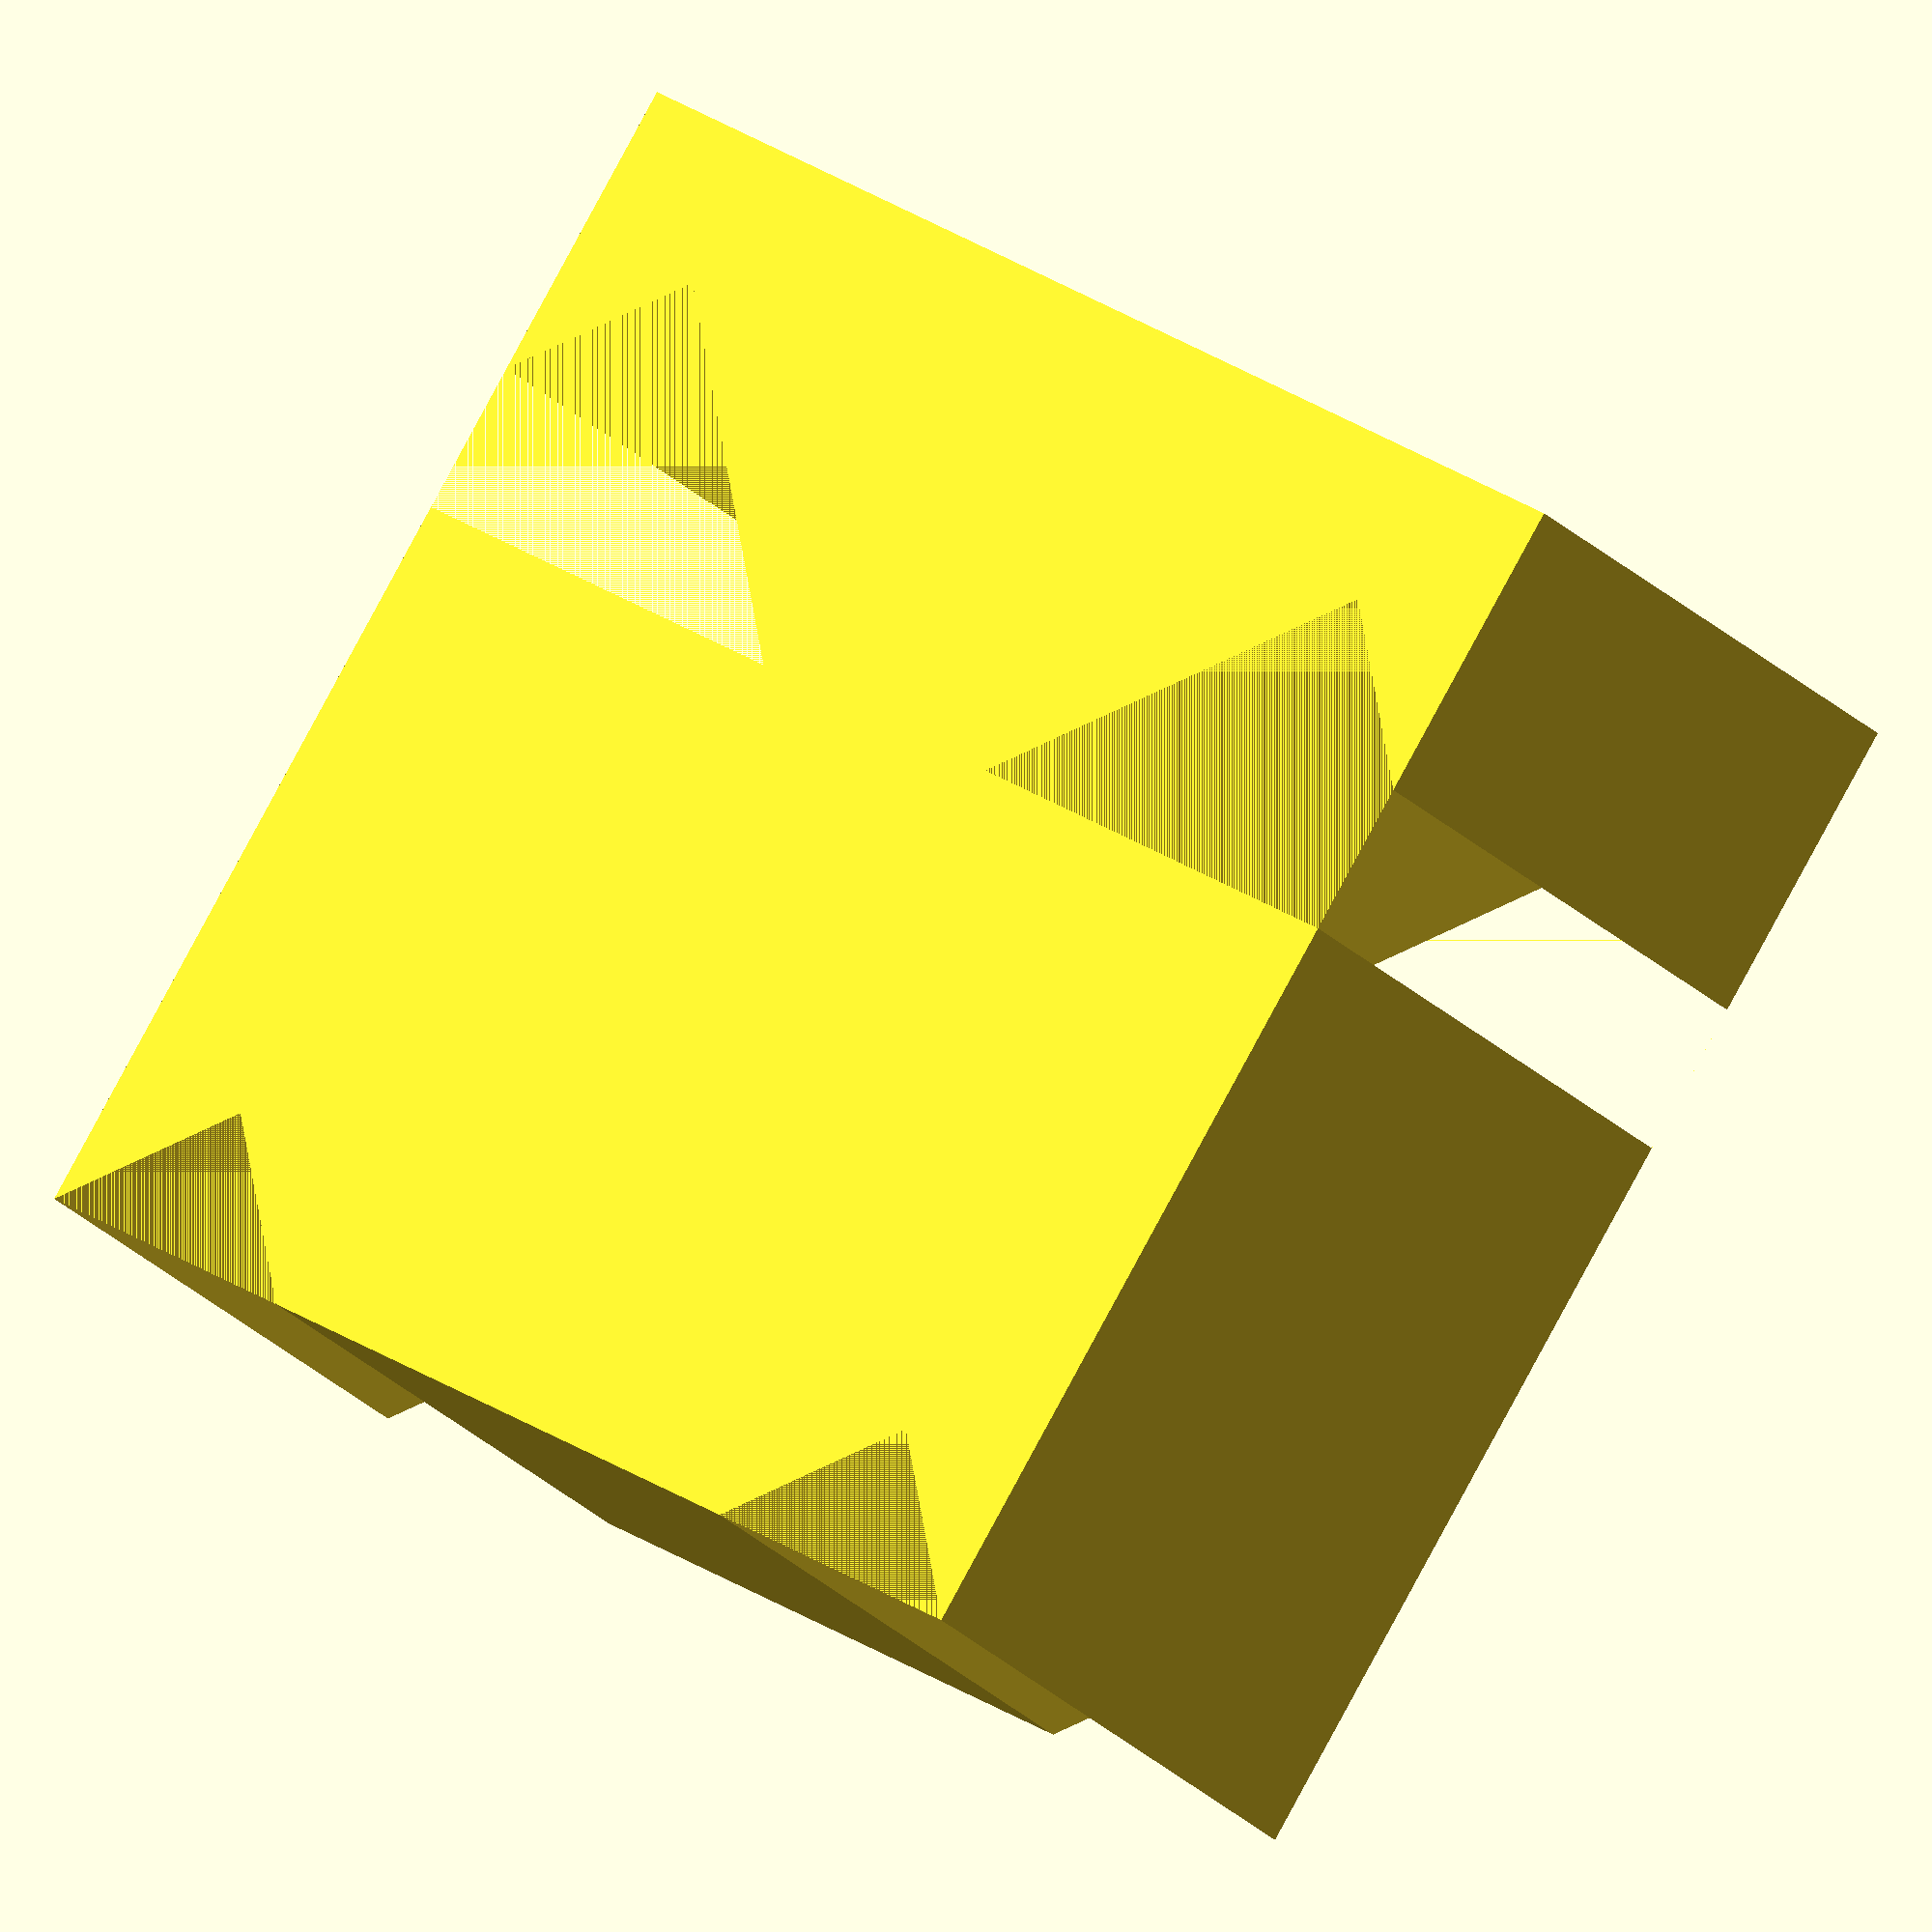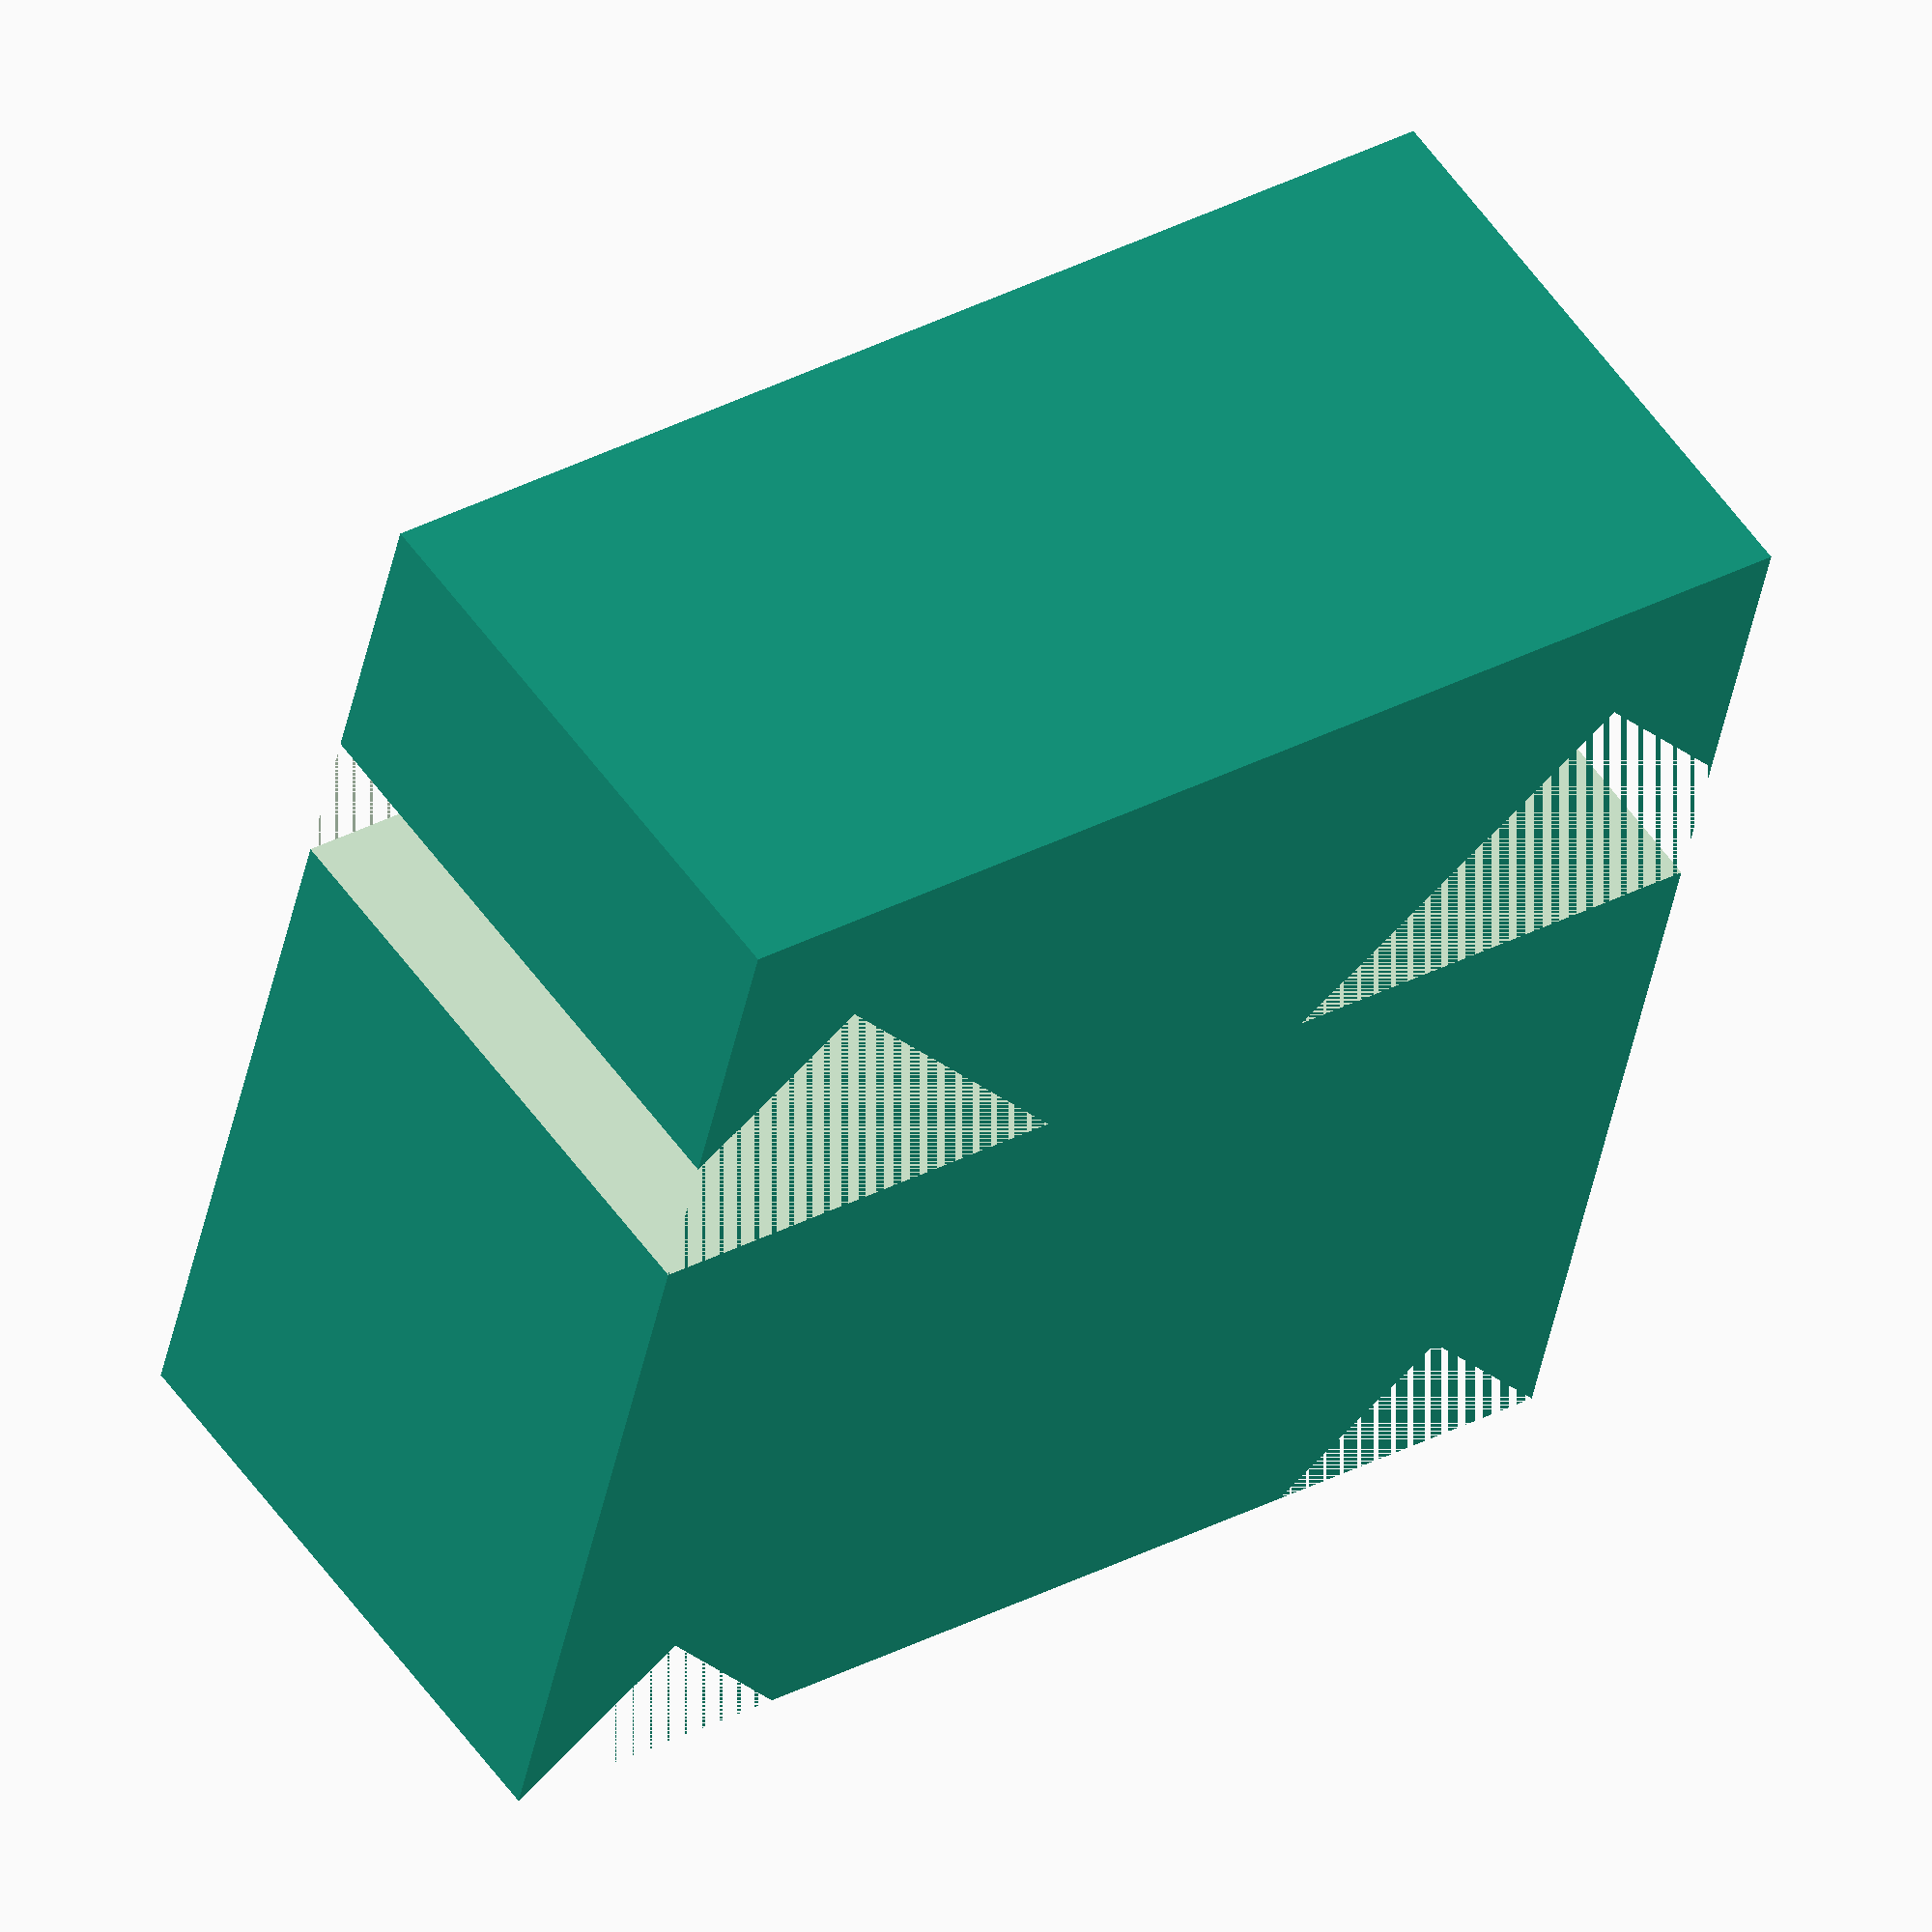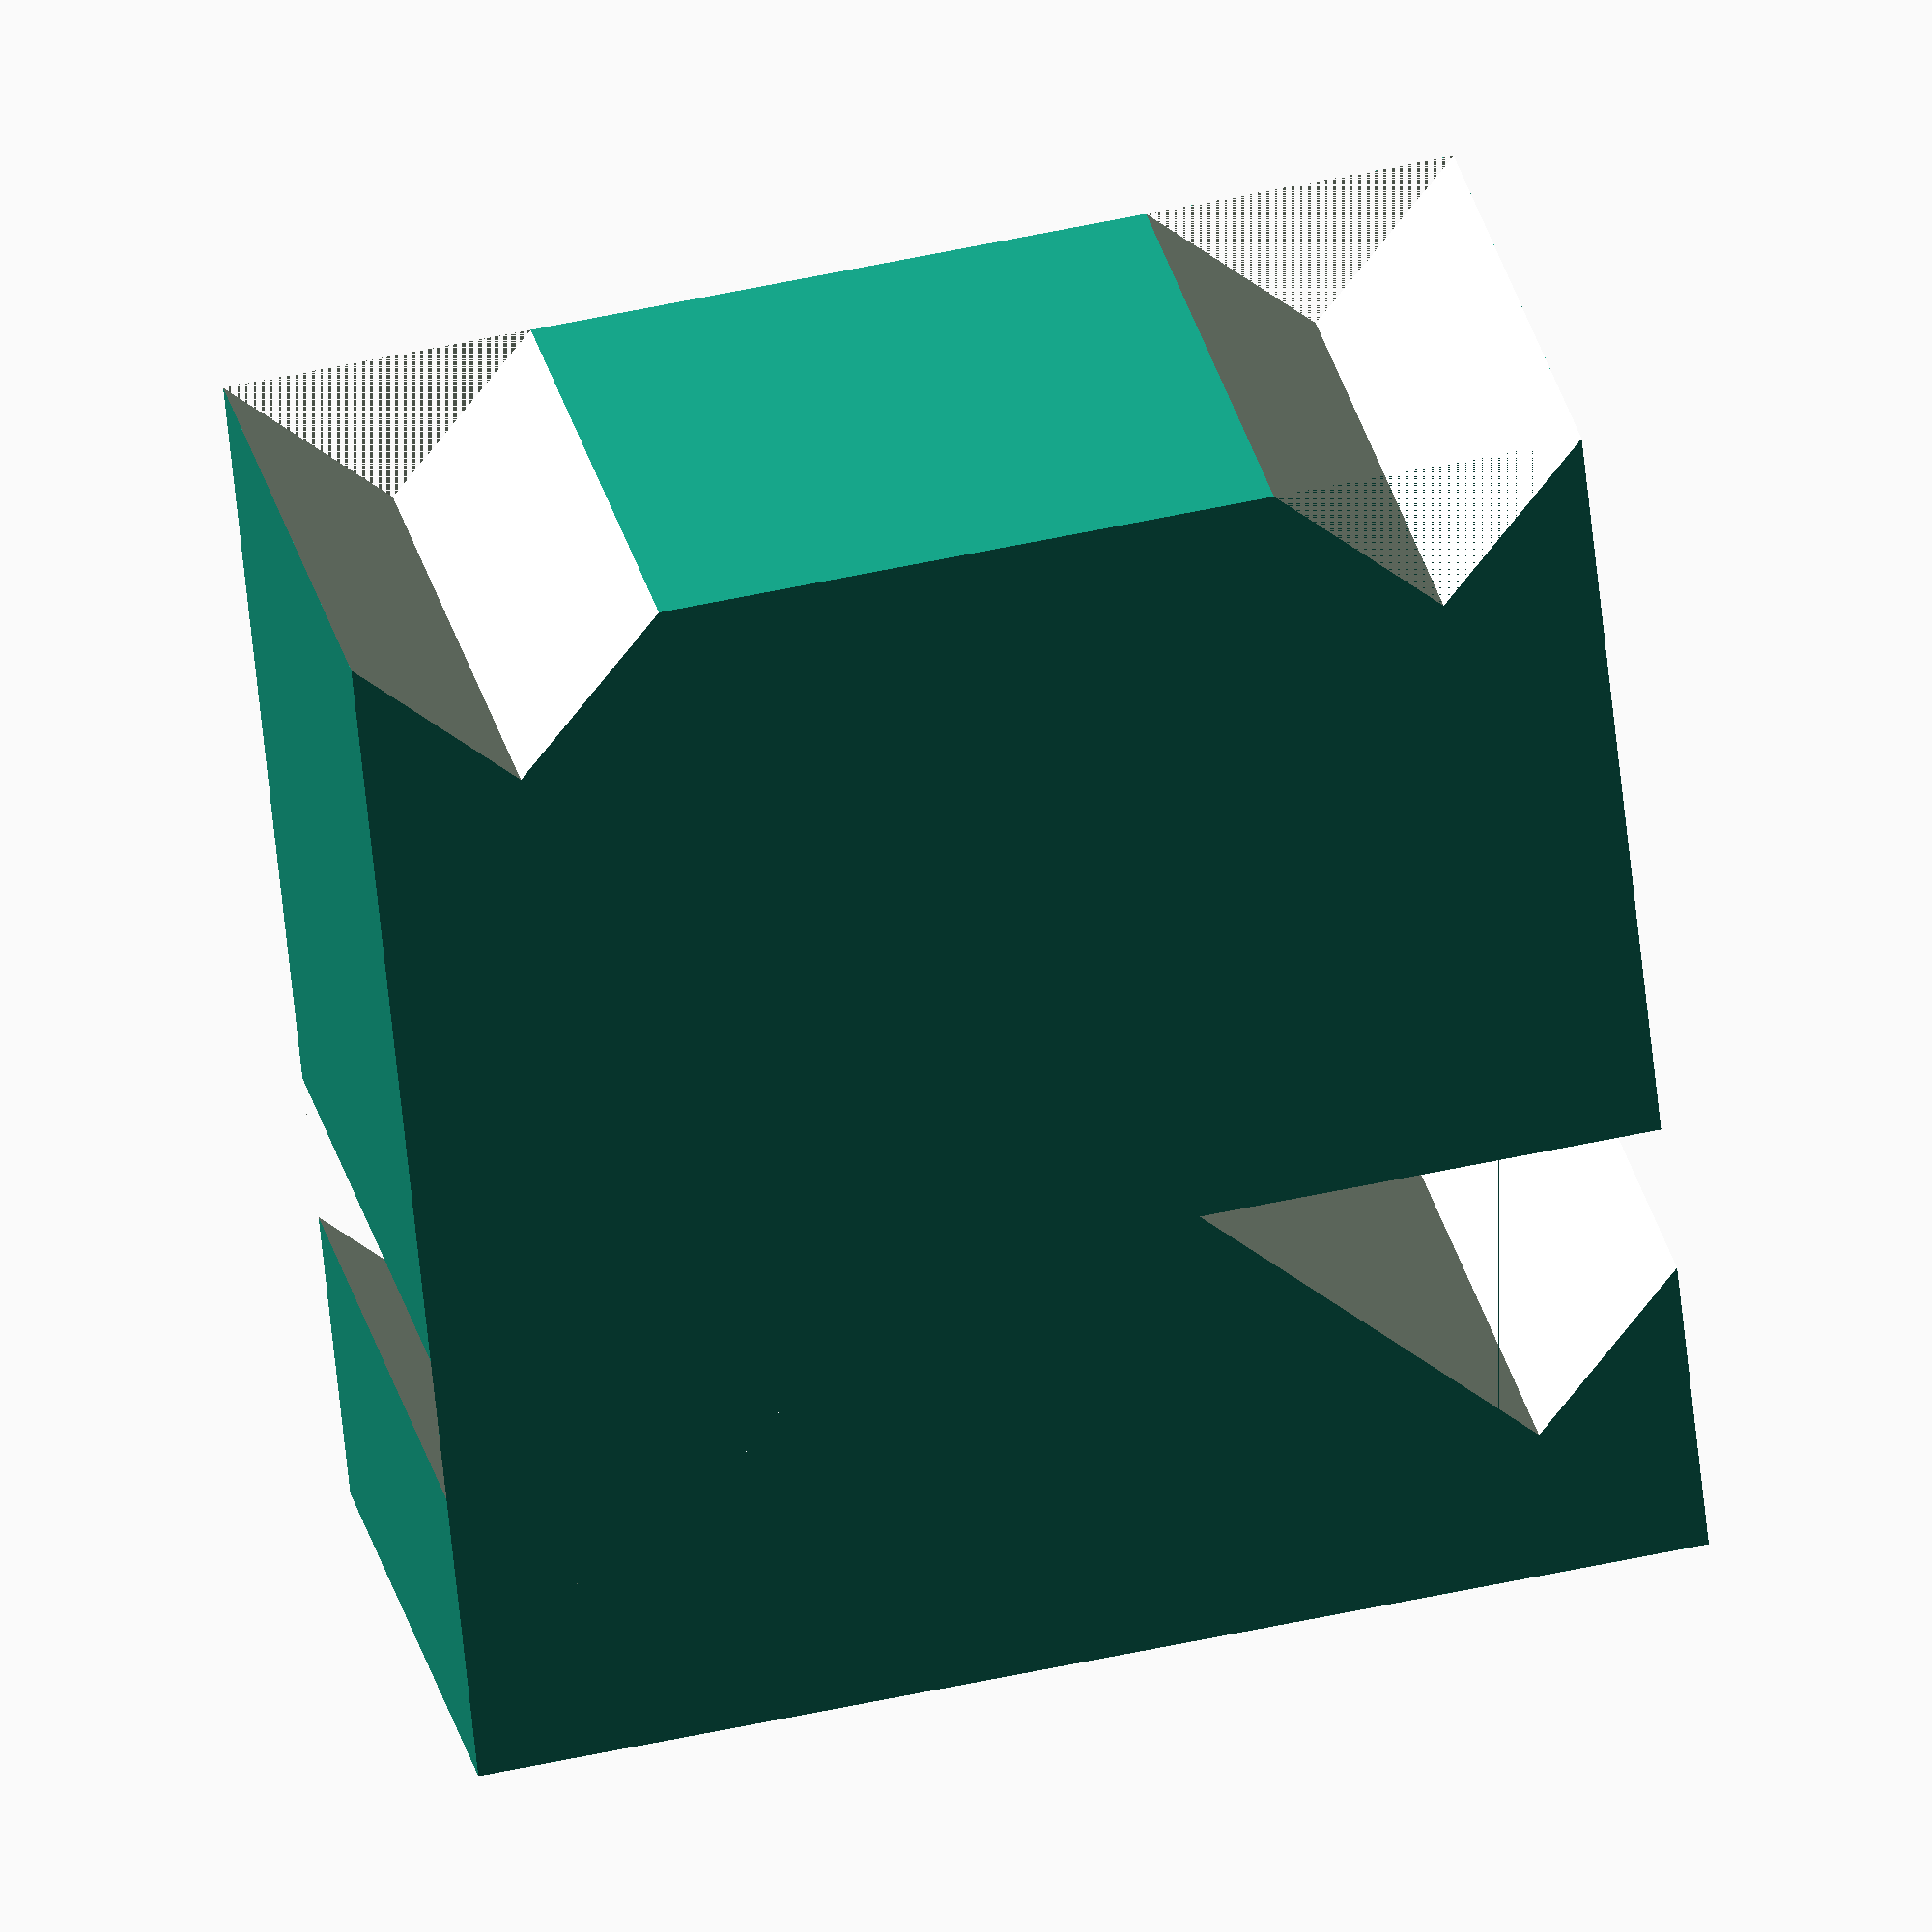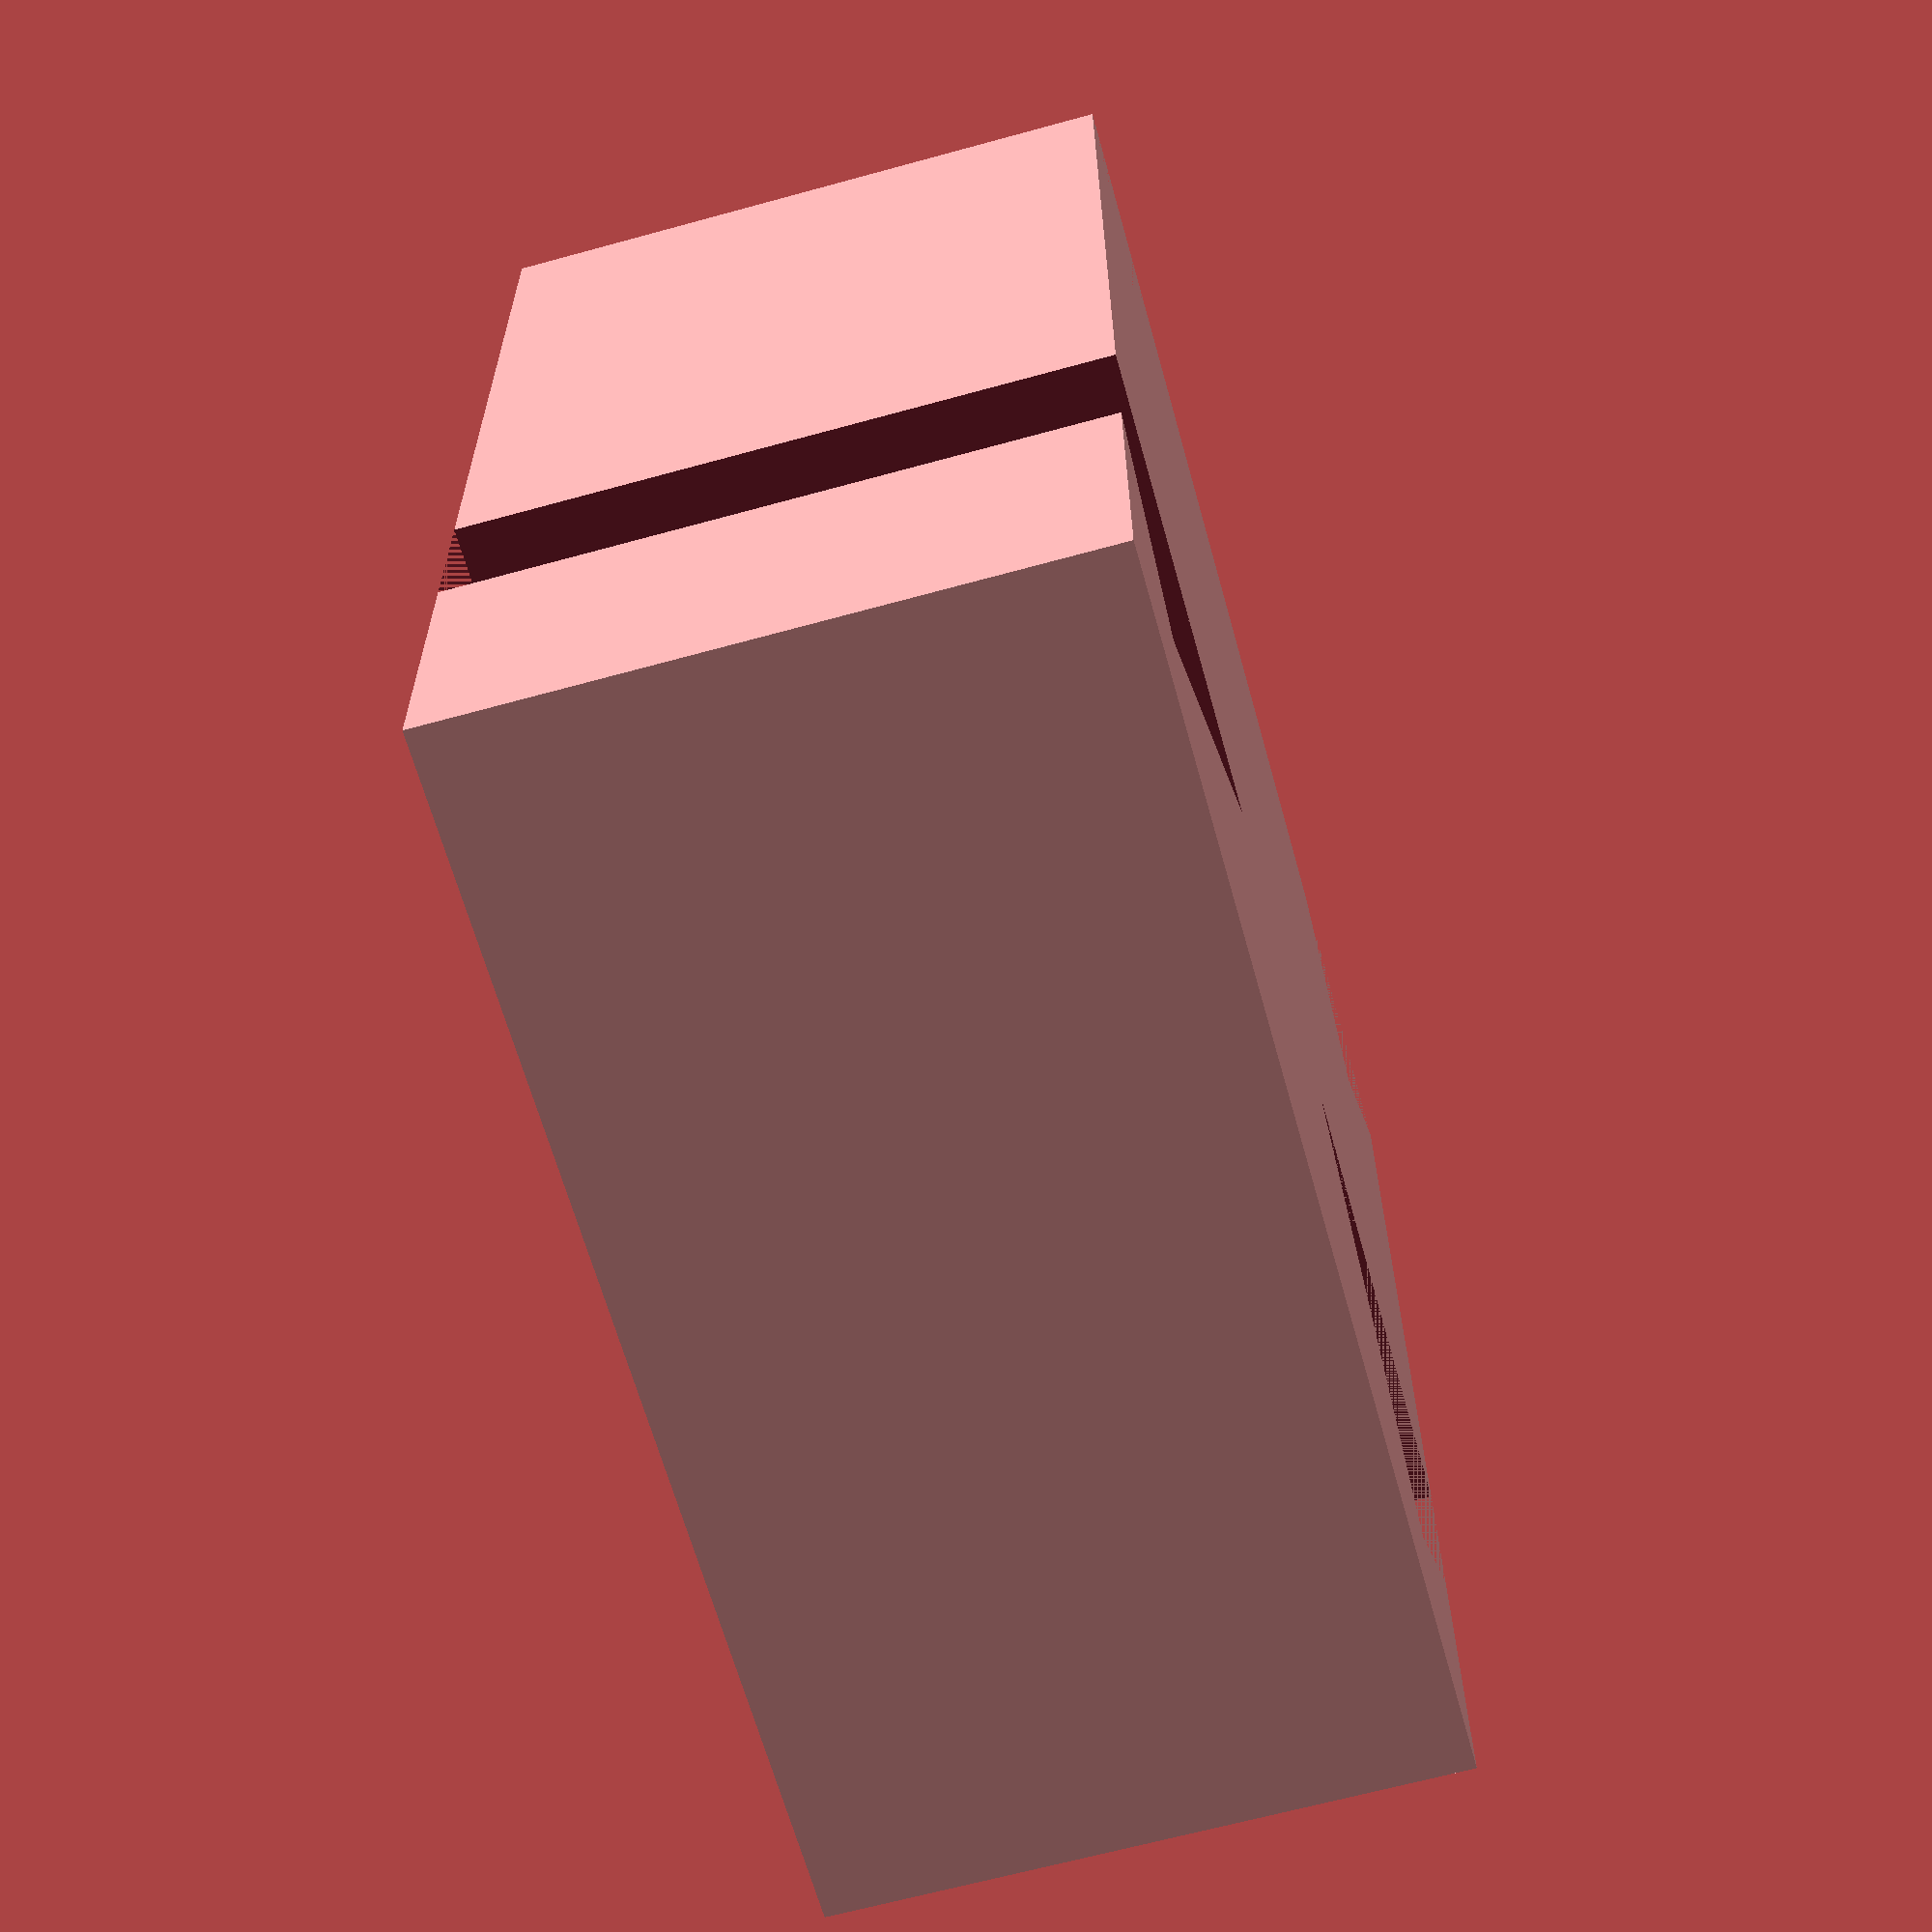
<openscad>
module pyramid_holes(){
    for(x = [-15, 15], y = [-15, 15]) {
        translate([x, y, 0])
        rotate([180, 0, 0])  // Inverted pyramid
        linear_extrude(height = 20, convexity = 10, center = true)
        polygon(points=[[0, 0], [10, -10], [-10, -10]]);
    }
}

difference(){
    // Base solid cube
    cube([40, 40, 20], center = true);
    // Pyramidal indentations
    pyramid_holes();
}

</openscad>
<views>
elev=24.2 azim=214.2 roll=31.9 proj=o view=solid
elev=125.1 azim=13.3 roll=214.5 proj=o view=wireframe
elev=332.8 azim=5.9 roll=168.3 proj=o view=solid
elev=64.9 azim=0.7 roll=105.5 proj=p view=wireframe
</views>
